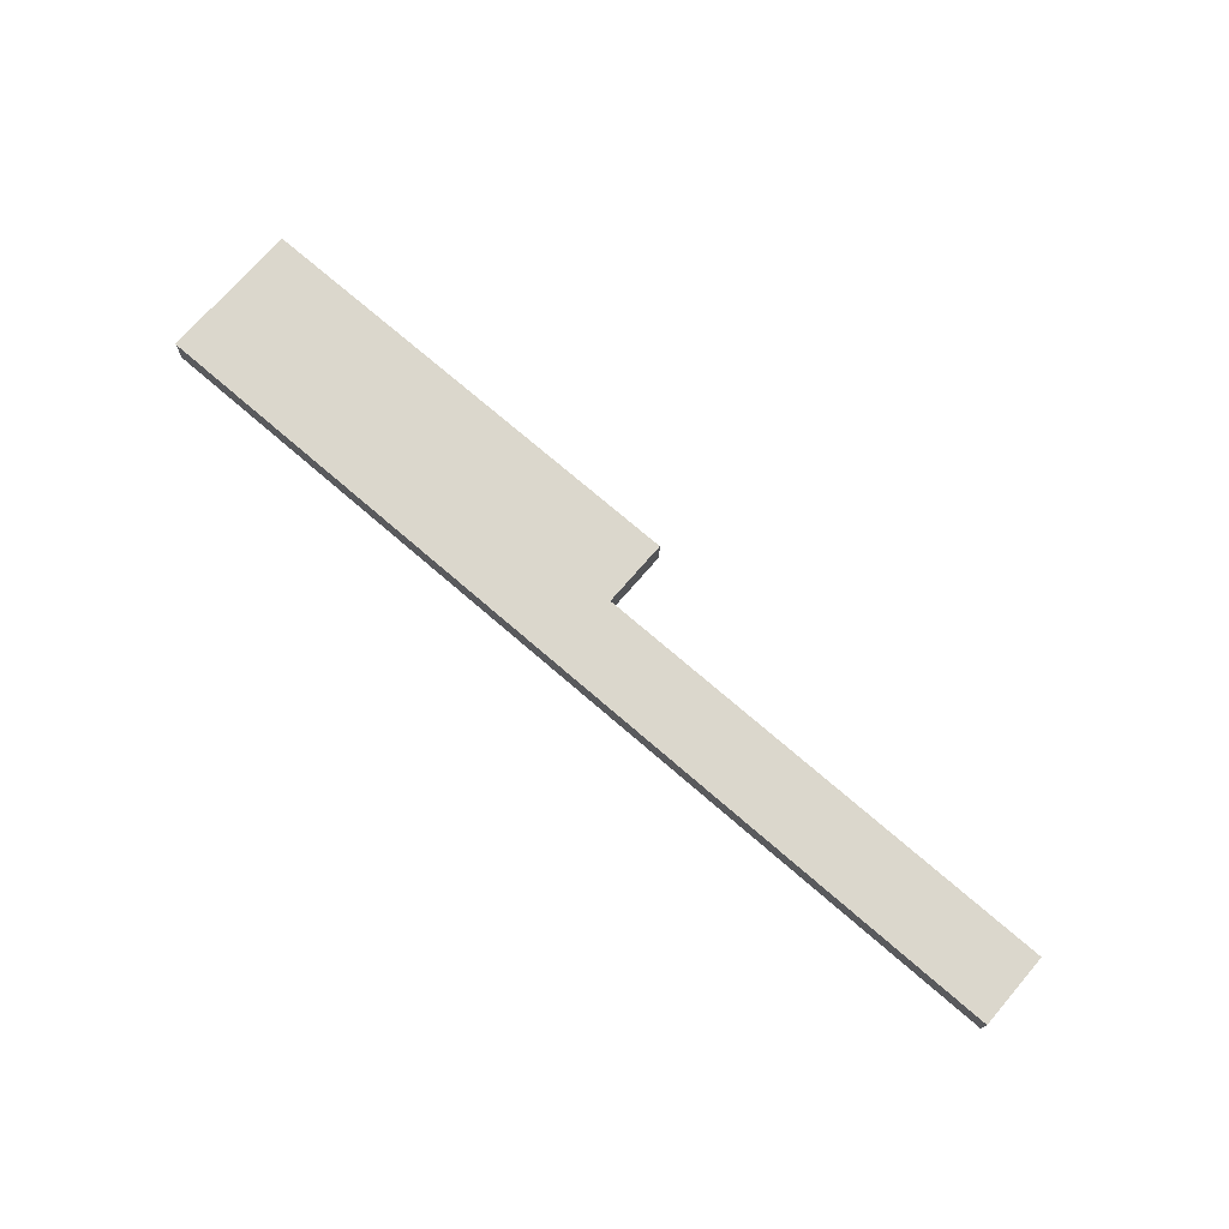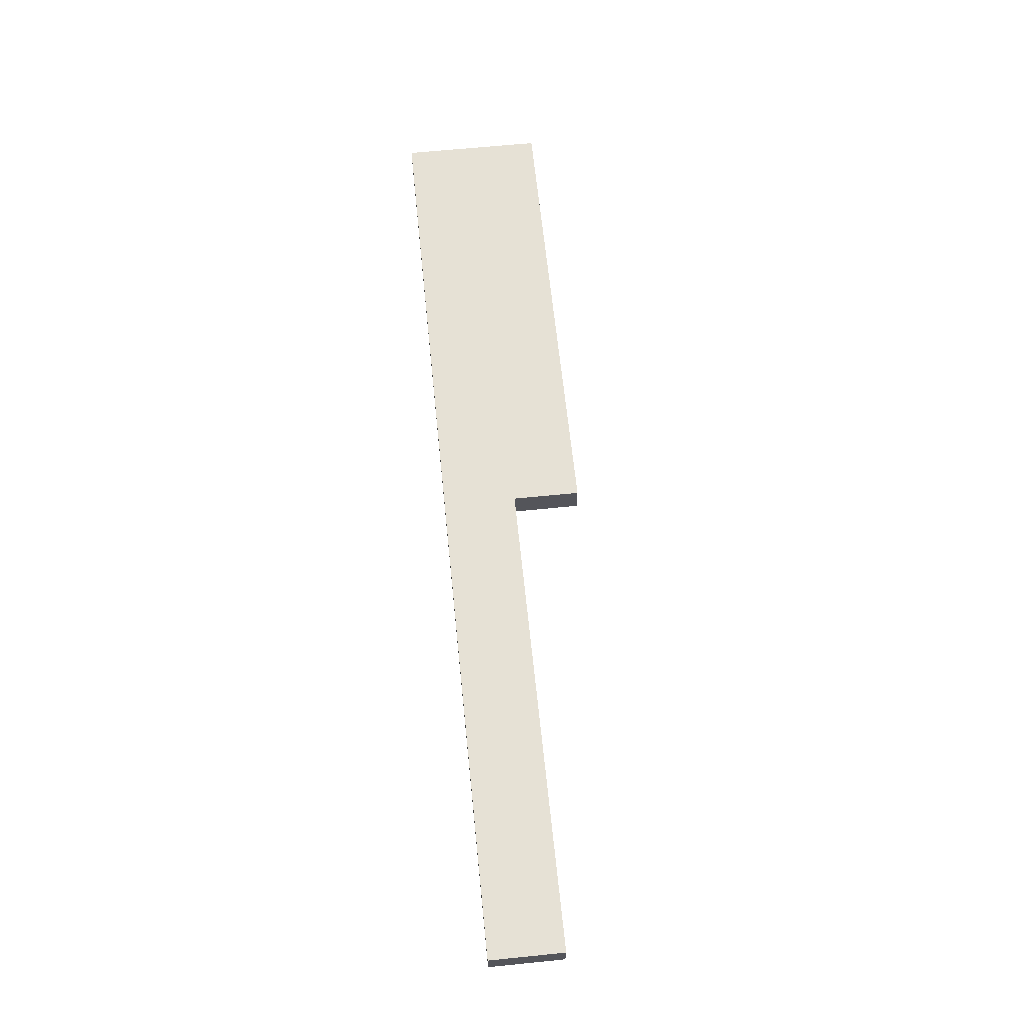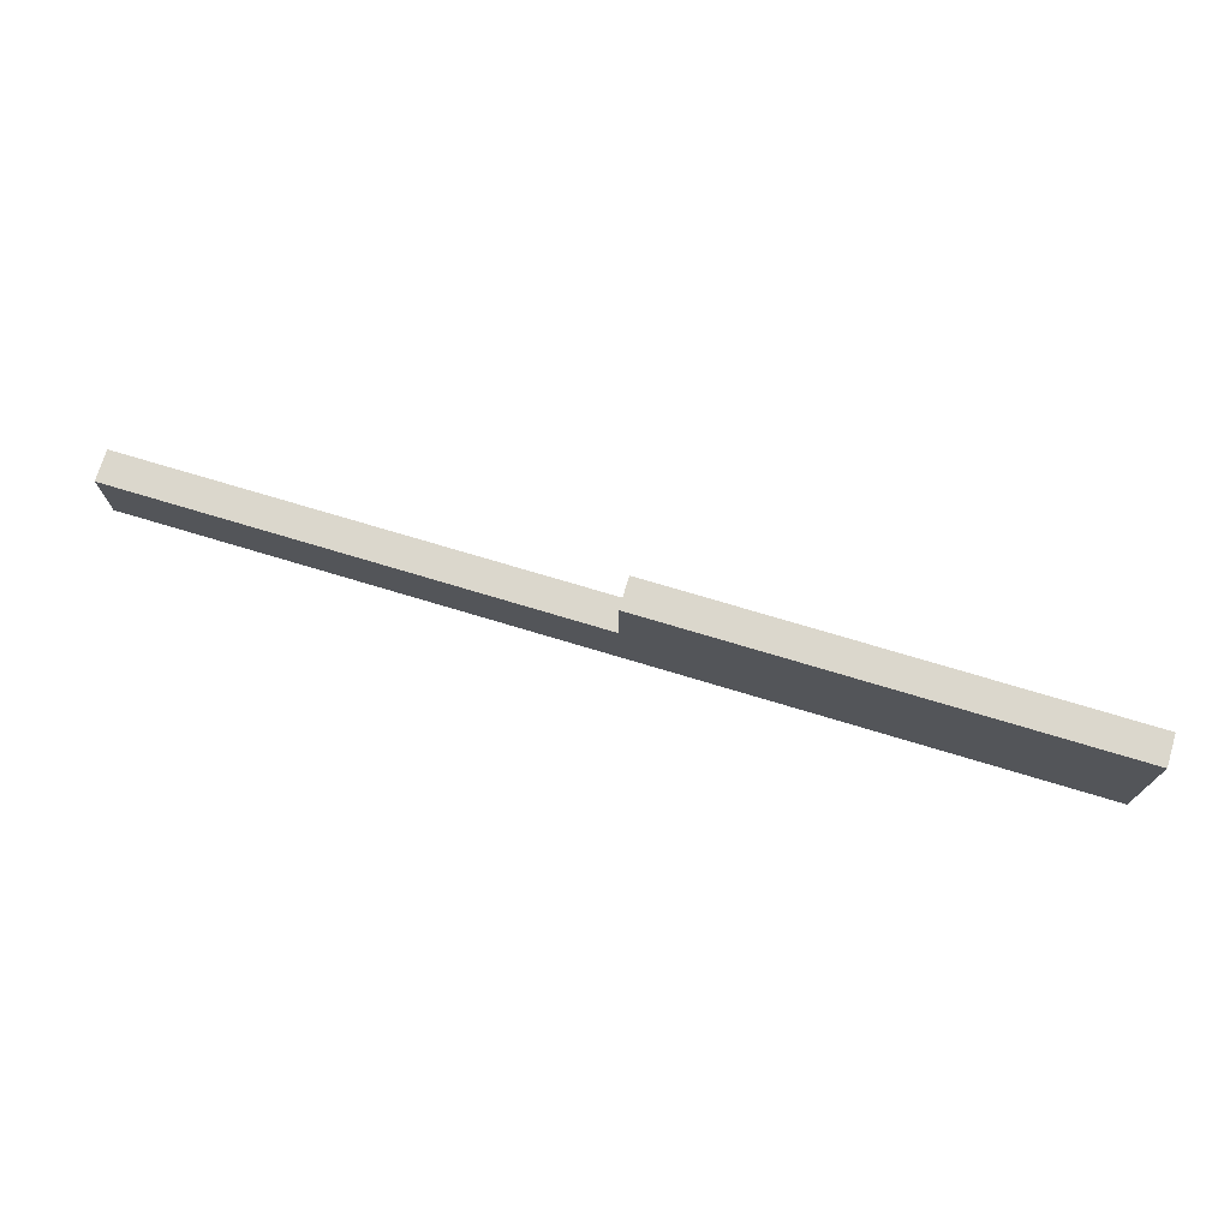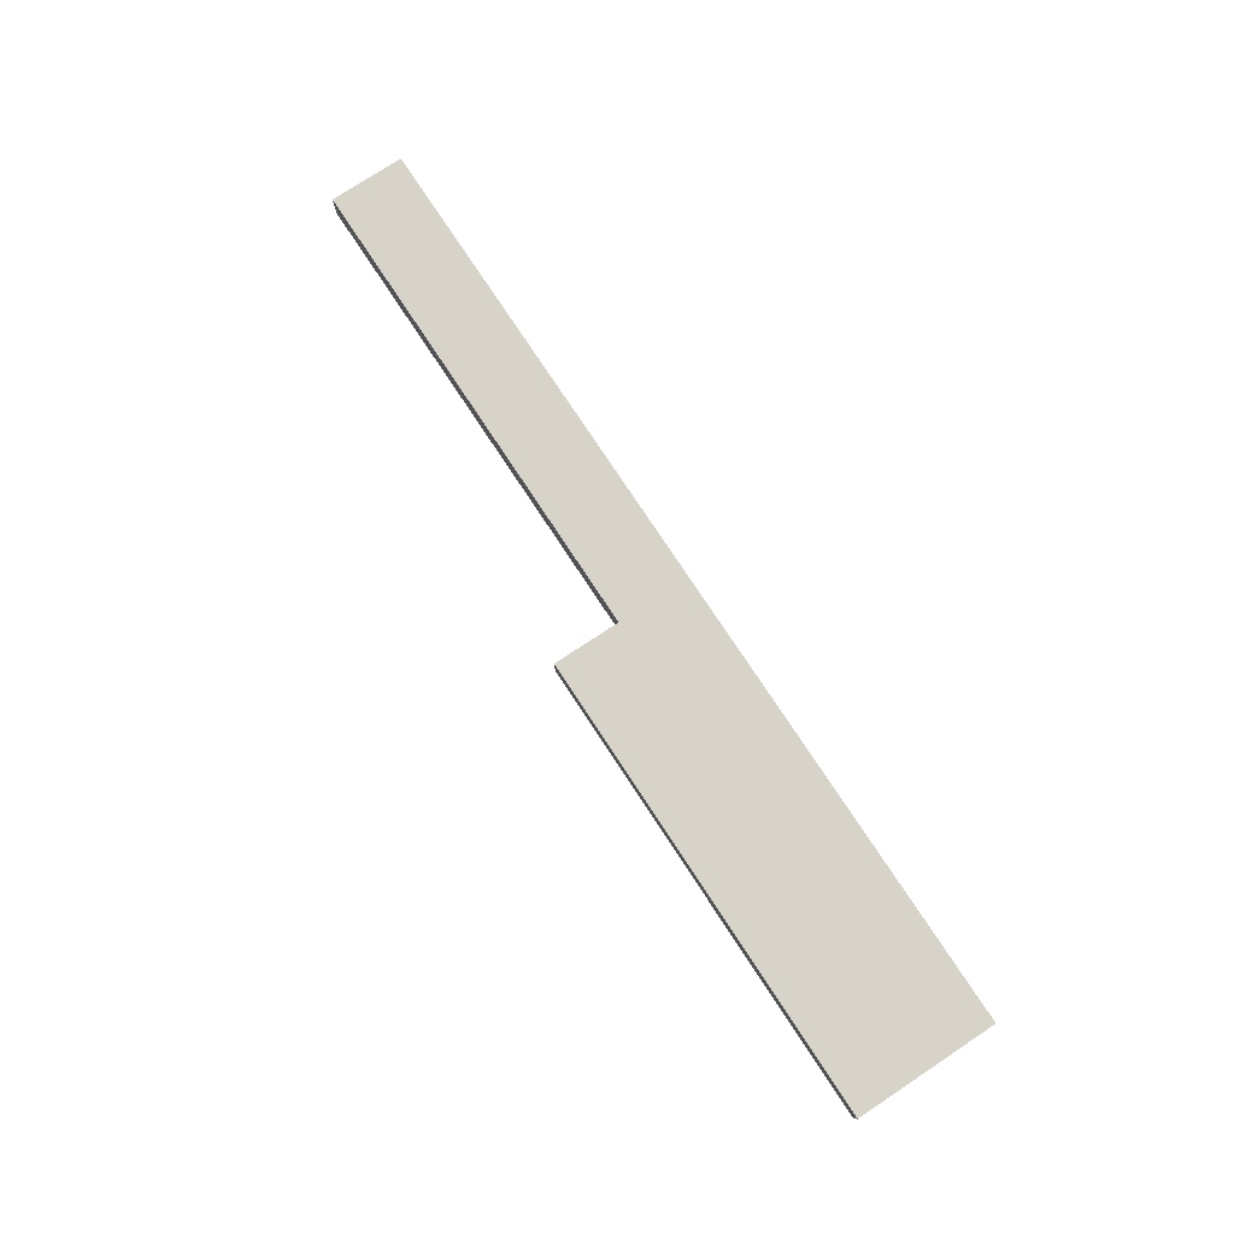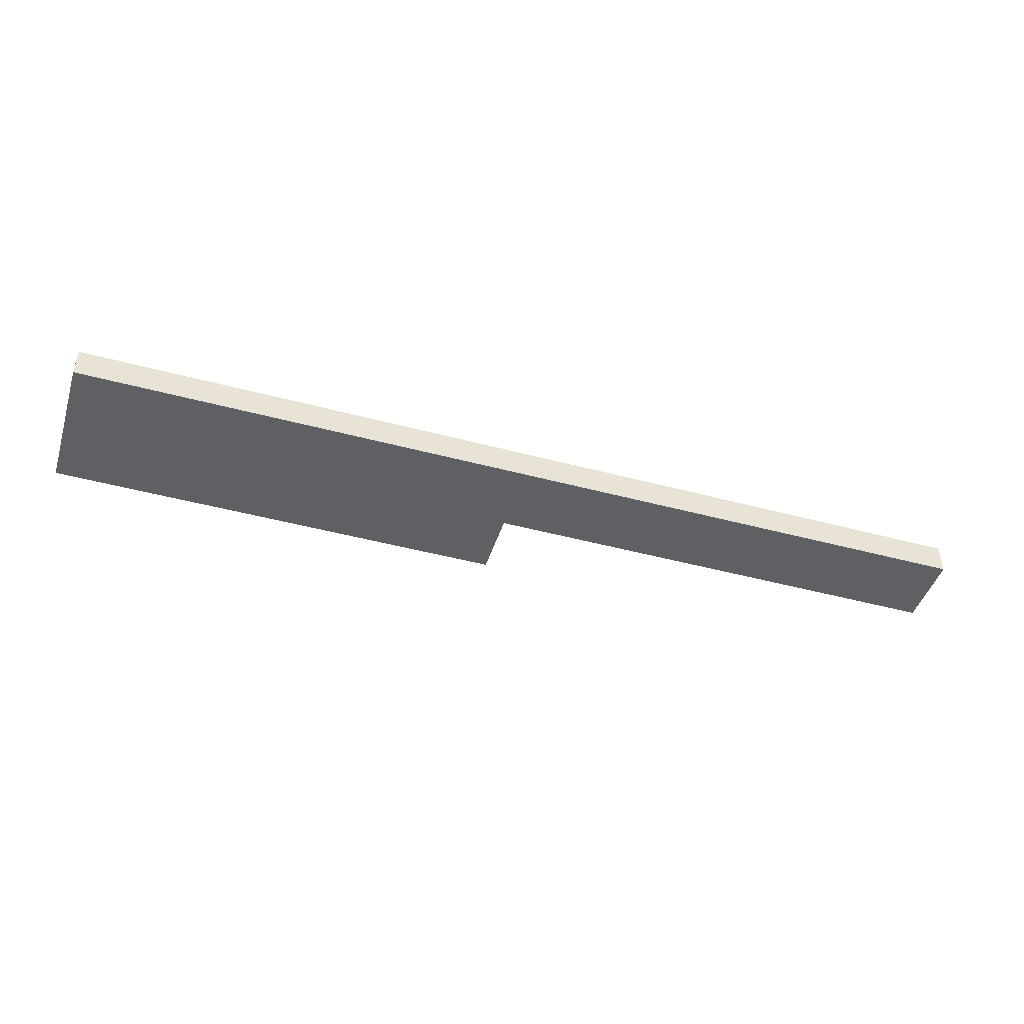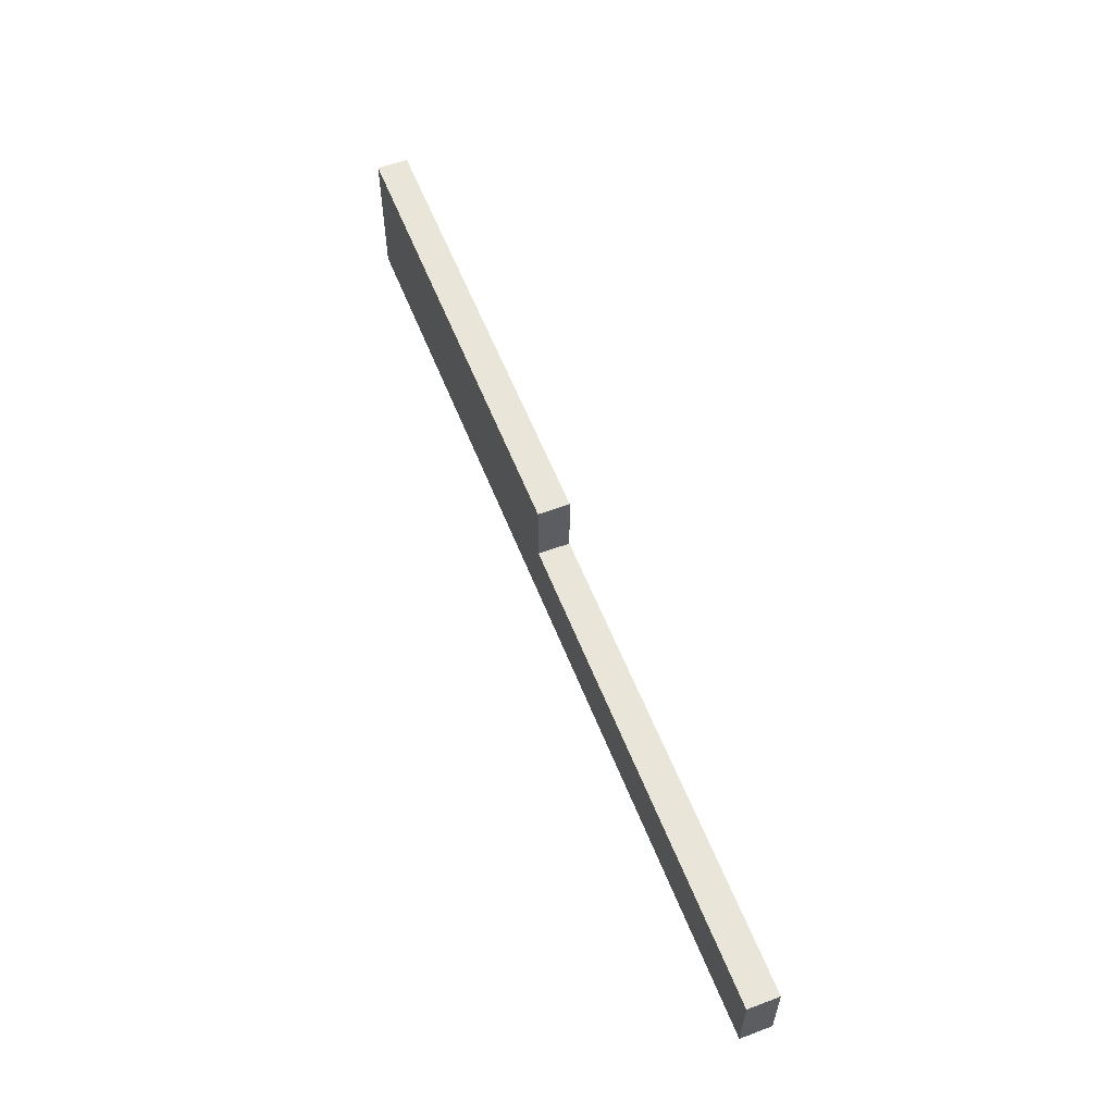
<metadata>
{"format":"obj","ext":"obj","renderer":"f3d","projection":"perspective","resolution":1024,"background":"white","views":[{"elev":73.4,"azim":40.8,"up":"+Z"},{"elev":64.2,"azim":84.2,"up":"+Z"},{"elev":73.1,"azim":-163.2,"up":"+Y"},{"elev":76.9,"azim":-123.4,"up":"+Z"},{"elev":-45.3,"azim":-17.3,"up":"+Z"},{"elev":57.7,"azim":68.7,"up":"+Y"}]}
</metadata>
<code>
o AccordionKeyWhiteBack.002
v -3.05 1.022 -0.025
v -3.05 0.5488 -0.025
v 0 1.022 -0.025
v 0 0.5488 -0.025
v 0 1.022 -0.225
v 0 0.5487 -0.225
v -3.05 1.022 -0.225
v -3.05 0.5487 -0.225
v -6 1.451 -0.025
v -6 0.5488 -0.025
v -3.05 1.451 -0.025
v -3.05 0.5488 -0.025
v -3.05 1.451 -0.225
v -3.05 0.5487 -0.225
v -6 1.451 -0.225
v -6 0.5487 -0.225
f 1 2 3
f 2 4 3
f 3 4 5
f 4 6 5
f 5 6 7
f 6 8 7
f 7 8 1
f 8 2 1
f 7 1 5
f 1 3 5
f 2 8 4
f 8 6 4
f 9 10 11
f 10 12 11
f 11 12 13
f 12 14 13
f 13 14 15
f 14 16 15
f 15 16 9
f 16 10 9
f 15 9 13
f 9 11 13
f 10 16 12
f 16 14 12

</code>
